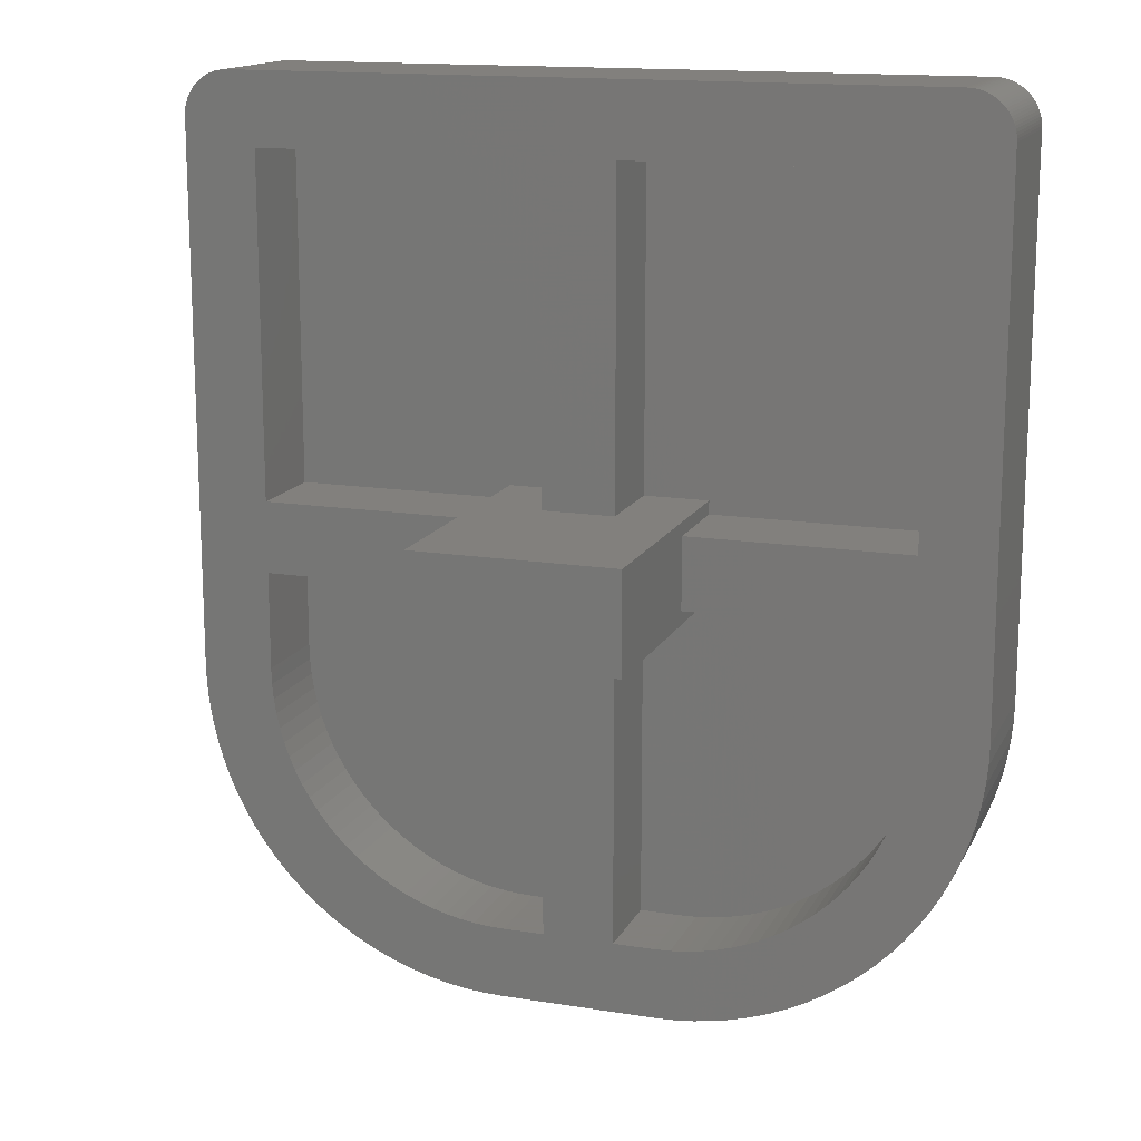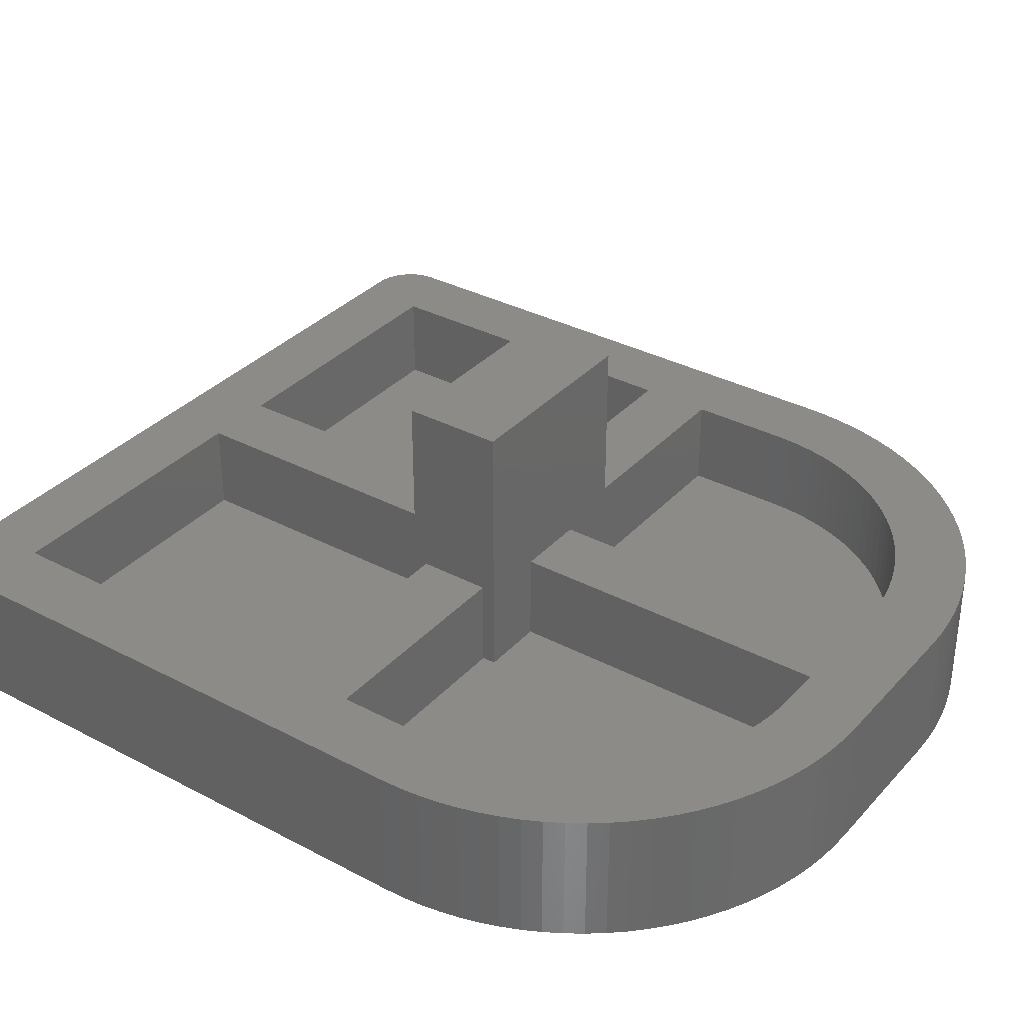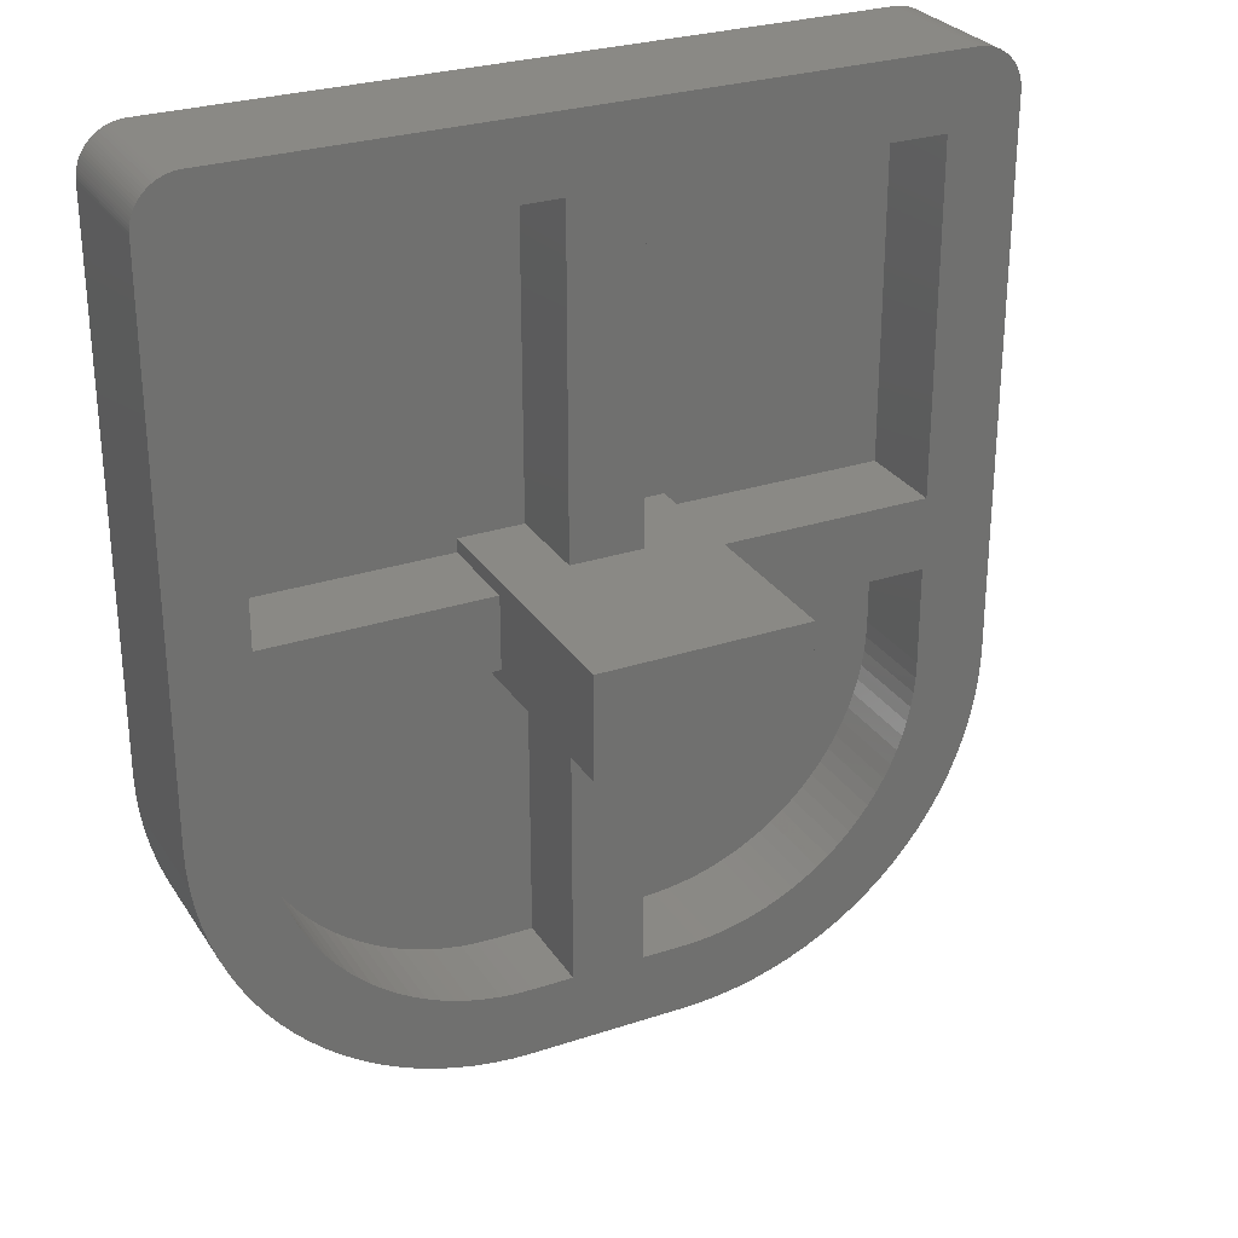
<metadata>
{"format":"stl","ext":"stl","renderer":"f3d","projection":"perspective","resolution":1024,"background":"white","views":[{"elev":14.9,"azim":19.0,"up":"+Y"},{"elev":34.2,"azim":-54.5,"up":"+Z"},{"elev":28.2,"azim":-26.5,"up":"+Y"}]}
</metadata>
<code>
# stl→obj: 356 verts, 708 faces
v -1.749 -10 0
v 1.751 -10 3
v -1.749 -10 3
v 1.751 -10 0
v 2.19 -9.986 3
v 2.19 -9.986 0
v 2.628 -9.944 3
v 2.628 -9.944 0
v -7.749 10 0
v -7.812 9.998 3
v -7.749 10 3
v -7.812 9.998 0
v -8.749 9 0
v -8.747 9.062 3
v -8.747 9.062 0
v -8.749 9 3
v 7.751 10 0
v 8.751 9 0
v 8.751 -3 0
v 8.749 9.062 0
v 8.737 -3.439 0
v 8.743 9.125 0
v 8.733 9.188 0
v 8.72 9.249 0
v 8.695 -3.877 0
v 8.702 9.309 0
v 8.681 9.368 0
v 8.627 -4.312 0
v 8.655 9.426 0
v 8.627 9.481 0
v 8.595 9.536 0
v 8.531 -4.741 0
v 8.56 9.588 0
v 8.479 9.685 0
v 8.521 9.638 0
v 8.408 -5.163 0
v 8.436 9.729 0
v 8.388 9.771 0
v 8.339 9.809 0
v 8.259 -5.577 0
v 8.232 9.876 0
v 8.286 9.845 0
v 8.119 9.93 0
v 8.085 -5.98 0
v 8.177 9.905 0
v 8.06 9.951 0
v 7.999 9.969 0
v 7.885 -6.372 0
v 7.938 9.982 0
v 7.876 9.992 0
v 7.813 9.998 0
v 7.661 -6.751 0
v 7.414 -7.114 0
v 7.145 -7.462 0
v 6.854 -7.792 0
v 6.543 -8.103 0
v 6.213 -8.394 0
v 5.865 -8.663 0
v 5.502 -8.91 0
v 5.123 -9.134 0
v 4.731 -9.334 0
v 4.327 -9.509 0
v 3.914 -9.657 0
v 3.491 -9.78 0
v 3.062 -9.876 0
v -8.749 -3 0
v -2.188 -9.986 0
v -2.627 -9.944 0
v -3.061 -9.876 0
v -3.49 -9.78 0
v -3.912 -9.657 0
v -4.326 -9.509 0
v -4.729 -9.334 0
v -5.122 -9.134 0
v -5.5 -8.91 0
v -5.864 -8.663 0
v -6.211 -8.394 0
v -6.541 -8.103 0
v -6.853 -7.792 0
v -7.143 -7.462 0
v -7.412 -7.114 0
v -7.659 -6.751 0
v -7.884 -6.372 0
v -7.875 9.992 0
v -7.937 9.982 0
v -8.083 -5.98 0
v -7.998 9.969 0
v -8.059 9.951 0
v -8.117 9.93 0
v -8.258 -5.577 0
v -8.231 9.876 0
v -8.175 9.905 0
v -8.337 9.809 0
v -8.406 -5.163 0
v -8.285 9.845 0
v -8.434 9.729 0
v -8.387 9.771 0
v -8.529 -4.741 0
v -8.52 9.638 0
v -8.479 9.685 0
v -8.625 -4.312 0
v -8.559 9.588 0
v -8.594 9.536 0
v -8.626 9.481 0
v -8.694 -3.877 0
v -8.654 9.426 0
v -8.679 9.368 0
v -8.7 9.309 0
v -8.735 -3.439 0
v -8.718 9.249 0
v -8.731 9.188 0
v -8.741 9.125 0
v 8.751 -3 3
v 8.751 9 3
v -8.749 -3 3
v -7.412 -7.114 3
v -7.143 -7.462 3
v -4.326 -9.509 3
v -4.729 -9.334 3
v -2.188 -9.986 3
v 8.06 9.951 3
v 8.119 9.93 3
v 7.751 10 3
v 7.813 9.998 3
v 7.661 -6.751 3
v 7.885 -6.372 3
v -8.337 9.809 3
v -8.285 9.845 3
v -8.594 9.536 3
v -8.626 9.481 3
v -8.694 -3.877 3
v -8.625 -4.312 3
v -8.735 -3.439 3
v -8.258 -5.577 3
v -8.083 -5.98 3
v -7.149 -0.8 1
v -2.25 -1.1 1
v -2.25 -0.8 1
v -2.762 -8.303 1
v -2.426 -8.356 1
v -3.092 -8.23 1
v -3.418 -8.135 1
v -3.737 -8.02 1
v -4.047 -7.886 1
v -4.351 -7.731 1
v -4.643 -7.558 1
v -4.923 -7.368 1
v -5.19 -7.161 1
v -5.446 -6.935 1
v -5.686 -6.696 1
v -5.908 -6.443 1
v -6.117 -6.173 1
v -6.308 -5.892 1
v -6.481 -5.601 1
v -6.635 -5.299 1
v -6.769 -4.988 1
v -6.884 -4.669 1
v -6.979 -4.343 1
v -7.053 -4.011 1
v -7.106 -3.676 1
v -7.138 -3.34 1
v -7.149 -2.975 1
v -0.8 -1.1 1
v -1.724 -8.4 1
v -0.8 -8.4 1
v -2.087 -8.389 1
v -0.8 8.4 1
v -2.25 1.1 1
v -0.8 1.1 1
v -7.149 8.4 1
v -7.149 0.8 1
v -2.25 0.8 1
v 2.25 -1.1 1
v 7.151 -2.975 1
v 7.151 -0.8 1
v 7.14 -3.338 1
v 7.107 -3.676 1
v 7.054 -4.013 1
v 6.981 -4.343 1
v 6.886 -4.667 1
v 6.77 -4.988 1
v 6.636 -5.299 1
v 6.482 -5.601 1
v 6.309 -5.894 1
v 6.119 -6.173 1
v 5.911 -6.442 1
v 5.687 -6.696 1
v 5.447 -6.936 1
v 5.193 -7.16 1
v 4.924 -7.368 1
v 4.644 -7.558 1
v 4.352 -7.731 1
v 4.049 -7.886 1
v 3.738 -8.02 1
v 3.42 -8.135 1
v 3.093 -8.23 1
v 2.764 -8.303 1
v 2.25 -0.8 1
v 2.427 -8.356 1
v 2.089 -8.389 1
v 1.726 -8.4 1
v 0.8 -1.1 1
v 0.8 -8.4 1
v 7.151 8.4 1
v 2.25 1.1 1
v 7.151 0.8 1
v 0.8 8.4 1
v 0.8 1.1 1
v 2.25 0.8 1
v -7.884 -6.372 3
v -7.659 -6.751 3
v -5.122 -9.134 3
v -5.5 -8.91 3
v -5.864 -8.663 3
v -2.627 -9.944 3
v -3.912 -9.657 3
v -3.49 -9.78 3
v -3.061 -9.876 3
v 7.938 9.982 3
v 7.999 9.969 3
v 8.627 9.481 3
v 8.595 9.536 3
v 8.408 -5.163 3
v 8.531 -4.741 3
v 8.737 -3.439 3
v 8.749 9.062 3
v 8.743 9.125 3
v 5.865 -8.663 3
v 5.502 -8.91 3
v -7.937 9.982 3
v -7.875 9.992 3
v -8.059 9.951 3
v -7.998 9.969 3
v -8.387 9.771 3
v -8.434 9.729 3
v -8.7 9.309 3
v -8.718 9.249 3
v -8.731 9.188 3
v -8.52 9.638 3
v -8.559 9.588 3
v -8.654 9.426 3
v -8.679 9.368 3
v -8.529 -4.741 3
v -8.406 -5.163 3
v -6.541 -8.103 3
v -6.853 -7.792 3
v -6.211 -8.394 3
v 8.56 9.588 3
v 8.521 9.638 3
v 7.876 9.992 3
v 8.232 9.876 3
v 8.286 9.845 3
v 8.177 9.905 3
v 8.339 9.809 3
v 8.388 9.771 3
v 8.436 9.729 3
v 8.627 -4.312 3
v 8.695 -3.877 3
v 8.085 -5.98 3
v 8.259 -5.577 3
v 7.145 -7.462 3
v 7.414 -7.114 3
v 6.854 -7.792 3
v 6.543 -8.103 3
v 6.213 -8.394 3
v 3.491 -9.78 3
v 3.062 -9.876 3
v -8.175 9.905 3
v -8.117 9.93 3
v -8.231 9.876 3
v -8.479 9.685 3
v -8.741 9.125 3
v 8.479 9.685 3
v 8.733 9.188 3
v 8.72 9.249 3
v 8.655 9.426 3
v 5.123 -9.134 3
v 4.731 -9.334 3
v 4.327 -9.509 3
v 3.914 -9.657 3
v 8.681 9.368 3
v 8.702 9.309 3
v 0.8 1.1 3
v -0.8 8.4 3
v -0.8 1.1 3
v -7.149 0.8 3
v -2.25 -0.8 3
v -2.25 0.8 3
v -7.149 -0.8 3
v 0.8 -1.1 3
v -0.8 -1.1 3
v 0.8 -8.4 3
v 2.25 0.8 3
v 7.151 -0.8 3
v 7.151 0.8 3
v 2.25 -0.8 3
v 7.151 8.4 3
v 7.151 -2.975 3
v 7.14 -3.338 3
v 7.107 -3.676 3
v 7.054 -4.013 3
v 0.8 8.4 3
v -7.149 8.4 3
v -7.149 -2.975 3
v 6.981 -4.343 3
v 6.886 -4.667 3
v 6.77 -4.988 3
v 6.636 -5.299 3
v 6.482 -5.601 3
v 6.309 -5.894 3
v 6.119 -6.173 3
v 5.911 -6.442 3
v 5.687 -6.696 3
v 5.447 -6.936 3
v 5.193 -7.16 3
v 4.924 -7.368 3
v 4.644 -7.558 3
v 4.352 -7.731 3
v 4.049 -7.886 3
v 3.738 -8.02 3
v 3.42 -8.135 3
v 3.093 -8.23 3
v 2.764 -8.303 3
v 2.427 -8.356 3
v 2.089 -8.389 3
v 1.726 -8.4 3
v -0.8 -8.4 3
v -1.724 -8.4 3
v -2.087 -8.389 3
v -2.426 -8.356 3
v -2.762 -8.303 3
v -3.092 -8.23 3
v -3.418 -8.135 3
v -3.737 -8.02 3
v -4.047 -7.886 3
v -4.351 -7.731 3
v -4.643 -7.558 3
v -4.923 -7.368 3
v -5.19 -7.161 3
v -5.446 -6.935 3
v -5.686 -6.696 3
v -5.908 -6.443 3
v -6.117 -6.173 3
v -6.308 -5.892 3
v -6.481 -5.601 3
v -6.635 -5.299 3
v -6.769 -4.988 3
v -6.884 -4.669 3
v -6.979 -4.343 3
v -7.053 -4.011 3
v -7.106 -3.676 3
v -7.138 -3.34 3
v -2.25 1.1 7
v -2.25 -1.1 7
v 2.25 -1.1 7
v 2.25 1.1 7
f 1 2 3
f 2 1 4
f 4 5 2
f 5 4 6
f 6 7 5
f 7 6 8
f 9 10 11
f 10 9 12
f 13 14 15
f 14 13 16
f 17 18 19
f 18 17 20
f 4 19 21
f 20 17 22
f 22 17 23
f 23 17 24
f 4 21 25
f 24 17 26
f 26 17 27
f 4 25 28
f 27 17 29
f 29 17 30
f 30 17 31
f 4 28 32
f 31 17 33
f 34 33 17
f 33 34 35
f 4 32 36
f 34 17 37
f 37 17 38
f 38 17 39
f 4 36 40
f 41 39 17
f 39 41 42
f 43 41 17
f 4 40 44
f 41 43 45
f 43 17 46
f 46 17 47
f 4 44 48
f 47 17 49
f 49 17 50
f 50 17 51
f 4 48 52
f 4 52 53
f 4 53 54
f 4 54 55
f 4 55 56
f 4 56 57
f 4 57 58
f 4 58 59
f 4 59 60
f 4 60 61
f 4 61 62
f 4 62 63
f 4 63 64
f 4 64 65
f 4 65 8
f 4 8 6
f 19 4 66
f 66 4 1
f 66 1 67
f 66 67 68
f 66 68 69
f 66 69 70
f 66 70 71
f 66 71 72
f 66 72 73
f 66 73 74
f 66 74 75
f 66 75 76
f 66 76 77
f 66 77 78
f 66 78 79
f 66 79 80
f 66 80 81
f 66 81 82
f 19 66 17
f 17 66 9
f 13 9 66
f 66 82 83
f 9 13 12
f 12 13 84
f 84 13 85
f 66 83 86
f 85 13 87
f 87 13 88
f 88 13 89
f 66 86 90
f 91 89 13
f 89 91 92
f 93 91 13
f 66 90 94
f 91 93 95
f 96 93 13
f 93 96 97
f 66 94 98
f 99 96 13
f 96 99 100
f 66 98 101
f 99 13 102
f 102 13 103
f 103 13 104
f 66 101 105
f 104 13 106
f 106 13 107
f 107 13 108
f 66 105 109
f 108 13 110
f 110 13 111
f 111 13 112
f 112 13 15
f 113 18 114
f 18 113 19
f 66 16 13
f 16 66 115
f 80 116 81
f 116 80 117
f 73 118 119
f 118 73 72
f 67 3 120
f 3 67 1
f 43 121 122
f 121 43 46
f 51 123 124
f 123 51 17
f 125 48 126
f 48 125 52
f 95 127 128
f 127 95 93
f 104 129 103
f 129 104 130
f 101 131 105
f 131 101 132
f 105 133 109
f 133 105 131
f 86 134 90
f 134 86 135
f 109 115 66
f 115 109 133
f 136 137 138
f 137 139 140
f 137 141 139
f 137 142 141
f 137 143 142
f 137 144 143
f 137 145 144
f 137 146 145
f 137 147 146
f 137 148 147
f 137 149 148
f 137 150 149
f 137 151 150
f 137 152 151
f 137 153 152
f 137 154 153
f 137 155 154
f 137 156 155
f 137 157 156
f 137 158 157
f 137 159 158
f 137 160 159
f 137 161 160
f 137 136 162
f 137 162 161
f 163 164 165
f 137 164 163
f 164 137 166
f 166 137 140
f 167 168 169
f 170 168 167
f 171 168 170
f 168 171 172
f 173 174 175
f 174 173 176
f 176 173 177
f 177 173 178
f 178 173 179
f 179 173 180
f 180 173 181
f 181 173 182
f 182 173 183
f 183 173 184
f 184 173 185
f 185 173 186
f 186 173 187
f 187 173 188
f 188 173 189
f 189 173 190
f 190 173 191
f 191 173 192
f 192 173 193
f 193 173 194
f 194 173 195
f 195 173 196
f 196 173 197
f 173 175 198
f 197 173 199
f 173 200 199
f 173 201 200
f 202 201 173
f 201 202 203
f 204 205 206
f 207 205 204
f 205 207 208
f 206 205 209
f 82 210 83
f 210 82 211
f 83 135 86
f 135 83 210
f 75 212 213
f 212 75 74
f 76 213 214
f 213 76 75
f 68 120 215
f 120 68 67
f 72 216 118
f 216 72 71
f 71 217 216
f 217 71 70
f 70 218 217
f 218 70 69
f 17 11 123
f 11 17 9
f 47 219 220
f 219 47 49
f 46 220 121
f 220 46 47
f 221 31 222
f 31 221 30
f 223 32 224
f 32 223 36
f 225 19 113
f 19 225 21
f 226 22 227
f 22 226 20
f 59 228 229
f 228 59 58
f 84 230 231
f 230 84 85
f 12 231 10
f 231 12 84
f 87 232 233
f 232 87 88
f 93 234 127
f 234 93 97
f 97 235 234
f 235 97 96
f 110 236 108
f 236 110 237
f 111 237 110
f 237 111 238
f 102 239 99
f 239 102 240
f 103 240 102
f 240 103 129
f 107 241 106
f 241 107 242
f 94 243 98
f 243 94 244
f 90 244 94
f 244 90 134
f 79 245 246
f 245 79 78
f 79 117 80
f 117 79 246
f 74 119 212
f 119 74 73
f 78 247 245
f 247 78 77
f 69 215 218
f 215 69 68
f 248 35 249
f 35 248 33
f 50 124 250
f 124 50 51
f 42 251 252
f 251 42 41
f 45 122 253
f 122 45 43
f 38 254 255
f 254 38 39
f 37 255 256
f 255 37 38
f 222 33 248
f 33 222 31
f 224 28 257
f 28 224 32
f 257 25 258
f 25 257 28
f 258 21 225
f 21 258 25
f 259 40 260
f 40 259 44
f 261 53 262
f 53 261 54
f 263 54 261
f 54 263 55
f 57 264 265
f 264 57 56
f 264 55 263
f 55 264 56
f 58 265 228
f 265 58 57
f 65 266 267
f 266 65 64
f 85 233 230
f 233 85 87
f 89 268 269
f 268 89 92
f 92 270 268
f 270 92 91
f 96 271 235
f 271 96 100
f 91 128 270
f 128 91 95
f 15 272 112
f 272 15 14
f 108 242 107
f 242 108 236
f 99 271 100
f 271 99 239
f 106 130 104
f 130 106 241
f 98 132 101
f 132 98 243
f 81 211 82
f 211 81 116
f 77 214 247
f 214 77 76
f 49 250 219
f 250 49 50
f 41 253 251
f 253 41 45
f 39 252 254
f 252 39 42
f 273 37 256
f 37 273 34
f 249 34 273
f 34 249 35
f 114 20 226
f 20 114 18
f 274 24 275
f 24 274 23
f 276 30 221
f 30 276 29
f 126 44 259
f 44 126 48
f 260 36 223
f 36 260 40
f 60 229 277
f 229 60 59
f 62 278 279
f 278 62 61
f 64 280 266
f 280 64 63
f 8 267 7
f 267 8 65
f 88 269 232
f 269 88 89
f 112 238 111
f 238 112 272
f 227 23 274
f 23 227 22
f 281 29 276
f 29 281 27
f 282 27 281
f 27 282 26
f 275 26 282
f 26 275 24
f 262 52 125
f 52 262 53
f 61 277 278
f 277 61 60
f 63 279 280
f 279 63 62
f 283 284 285
f 286 287 288
f 287 286 289
f 290 291 292
f 293 294 295
f 294 293 296
f 297 114 226
f 297 226 227
f 114 295 113
f 297 227 274
f 297 274 275
f 297 275 282
f 294 113 295
f 297 282 281
f 297 281 276
f 297 276 221
f 298 113 294
f 297 221 222
f 297 222 248
f 299 113 298
f 297 248 249
f 297 249 273
f 297 273 256
f 113 299 225
f 297 256 255
f 297 255 254
f 297 254 252
f 225 299 258
f 297 252 251
f 122 251 253
f 251 122 297
f 300 258 299
f 297 122 121
f 297 121 220
f 297 220 219
f 258 300 257
f 297 219 250
f 297 250 124
f 297 124 123
f 301 257 300
f 257 301 224
f 114 297 295
f 123 302 297
f 302 284 283
f 123 284 302
f 11 284 123
f 16 286 303
f 115 286 16
f 289 115 304
f 133 304 115
f 284 11 303
f 10 303 11
f 231 303 10
f 230 303 231
f 304 211 116
f 233 303 230
f 232 303 233
f 269 303 232
f 304 210 211
f 270 303 269
f 270 269 268
f 127 303 270
f 304 135 210
f 127 270 128
f 235 303 127
f 235 127 234
f 304 134 135
f 239 303 235
f 239 235 271
f 240 303 239
f 304 244 134
f 129 303 240
f 130 303 129
f 304 243 244
f 241 303 130
f 242 303 241
f 236 303 242
f 304 132 243
f 303 236 16
f 16 236 237
f 16 237 238
f 304 131 132
f 16 238 272
f 16 272 14
f 286 115 289
f 304 133 131
f 305 224 301
f 224 305 223
f 306 223 305
f 223 306 260
f 307 260 306
f 260 307 259
f 308 259 307
f 259 308 126
f 309 126 308
f 126 309 125
f 310 125 309
f 125 310 262
f 311 262 310
f 262 311 261
f 312 261 311
f 261 312 263
f 313 263 312
f 263 313 264
f 314 264 313
f 264 314 265
f 315 265 314
f 265 315 228
f 316 228 315
f 228 316 229
f 317 229 316
f 229 317 277
f 318 277 317
f 277 318 278
f 319 278 318
f 278 319 279
f 320 279 319
f 279 320 280
f 321 280 320
f 280 321 266
f 322 266 321
f 322 267 266
f 323 267 322
f 323 7 267
f 324 7 323
f 324 5 7
f 325 5 324
f 325 2 5
f 326 2 325
f 292 2 326
f 327 292 291
f 327 2 292
f 3 327 328
f 327 3 2
f 329 3 328
f 329 120 3
f 330 120 329
f 330 215 120
f 331 215 330
f 331 218 215
f 332 218 331
f 217 332 333
f 332 217 218
f 216 333 334
f 333 216 217
f 118 334 335
f 334 118 216
f 119 335 336
f 212 336 337
f 335 119 118
f 213 337 338
f 336 212 119
f 214 338 339
f 247 339 340
f 337 213 212
f 245 340 341
f 338 214 213
f 246 341 342
f 117 342 343
f 339 247 214
f 116 343 344
f 116 344 345
f 340 245 247
f 116 345 346
f 116 346 347
f 341 246 245
f 116 347 348
f 116 348 349
f 116 349 350
f 116 350 351
f 116 351 352
f 342 117 246
f 116 352 304
f 343 116 117
f 164 329 328
f 329 164 166
f 166 330 329
f 330 166 140
f 140 331 330
f 331 140 139
f 139 332 331
f 332 139 141
f 141 333 332
f 333 141 142
f 142 334 333
f 334 142 143
f 143 335 334
f 335 143 144
f 144 336 335
f 336 144 145
f 145 337 336
f 337 145 146
f 146 338 337
f 338 146 147
f 147 339 338
f 339 147 148
f 148 340 339
f 340 148 149
f 149 341 340
f 341 149 150
f 341 151 342
f 151 341 150
f 342 152 343
f 152 342 151
f 343 153 344
f 153 343 152
f 344 154 345
f 154 344 153
f 345 155 346
f 155 345 154
f 346 156 347
f 156 346 155
f 347 157 348
f 157 347 156
f 348 158 349
f 158 348 157
f 349 159 350
f 159 349 158
f 350 160 351
f 160 350 159
f 351 161 352
f 161 351 160
f 352 162 304
f 162 352 161
f 286 170 303
f 170 286 171
f 304 136 289
f 136 304 162
f 207 297 302
f 297 207 204
f 170 284 303
f 284 170 167
f 174 294 175
f 294 174 298
f 206 297 204
f 297 206 295
f 176 298 174
f 298 176 299
f 177 299 176
f 299 177 300
f 178 300 177
f 300 178 301
f 179 301 178
f 301 179 305
f 180 305 179
f 305 180 306
f 181 306 180
f 306 181 307
f 182 307 181
f 307 182 308
f 183 308 182
f 308 183 309
f 184 309 183
f 309 184 310
f 185 310 184
f 310 185 311
f 186 311 185
f 311 186 312
f 187 312 186
f 312 187 313
f 188 313 187
f 313 188 314
f 188 315 314
f 315 188 189
f 189 316 315
f 316 189 190
f 190 317 316
f 317 190 191
f 191 318 317
f 318 191 192
f 192 319 318
f 319 192 193
f 193 320 319
f 320 193 194
f 194 321 320
f 321 194 195
f 195 322 321
f 322 195 196
f 196 323 322
f 323 196 197
f 197 324 323
f 324 197 199
f 199 325 324
f 325 199 200
f 200 326 325
f 326 200 201
f 201 292 326
f 292 201 203
f 165 328 327
f 328 165 164
f 172 286 288
f 286 172 171
f 206 293 295
f 293 206 209
f 136 287 289
f 287 136 138
f 198 294 296
f 294 198 175
f 169 284 167
f 284 169 285
f 165 291 163
f 291 165 327
f 283 207 302
f 207 283 208
f 292 202 290
f 202 292 203
f 138 137 287
f 288 168 172
f 168 288 353
f 287 353 288
f 287 354 353
f 354 287 137
f 353 355 356
f 355 353 354
f 356 293 205
f 356 296 293
f 355 296 356
f 173 296 355
f 296 173 198
f 205 293 209
f 356 283 353
f 205 283 356
f 283 205 208
f 285 353 283
f 168 285 169
f 285 168 353
f 354 291 355
f 137 291 354
f 291 137 163
f 290 355 291
f 173 290 202
f 290 173 355

</code>
